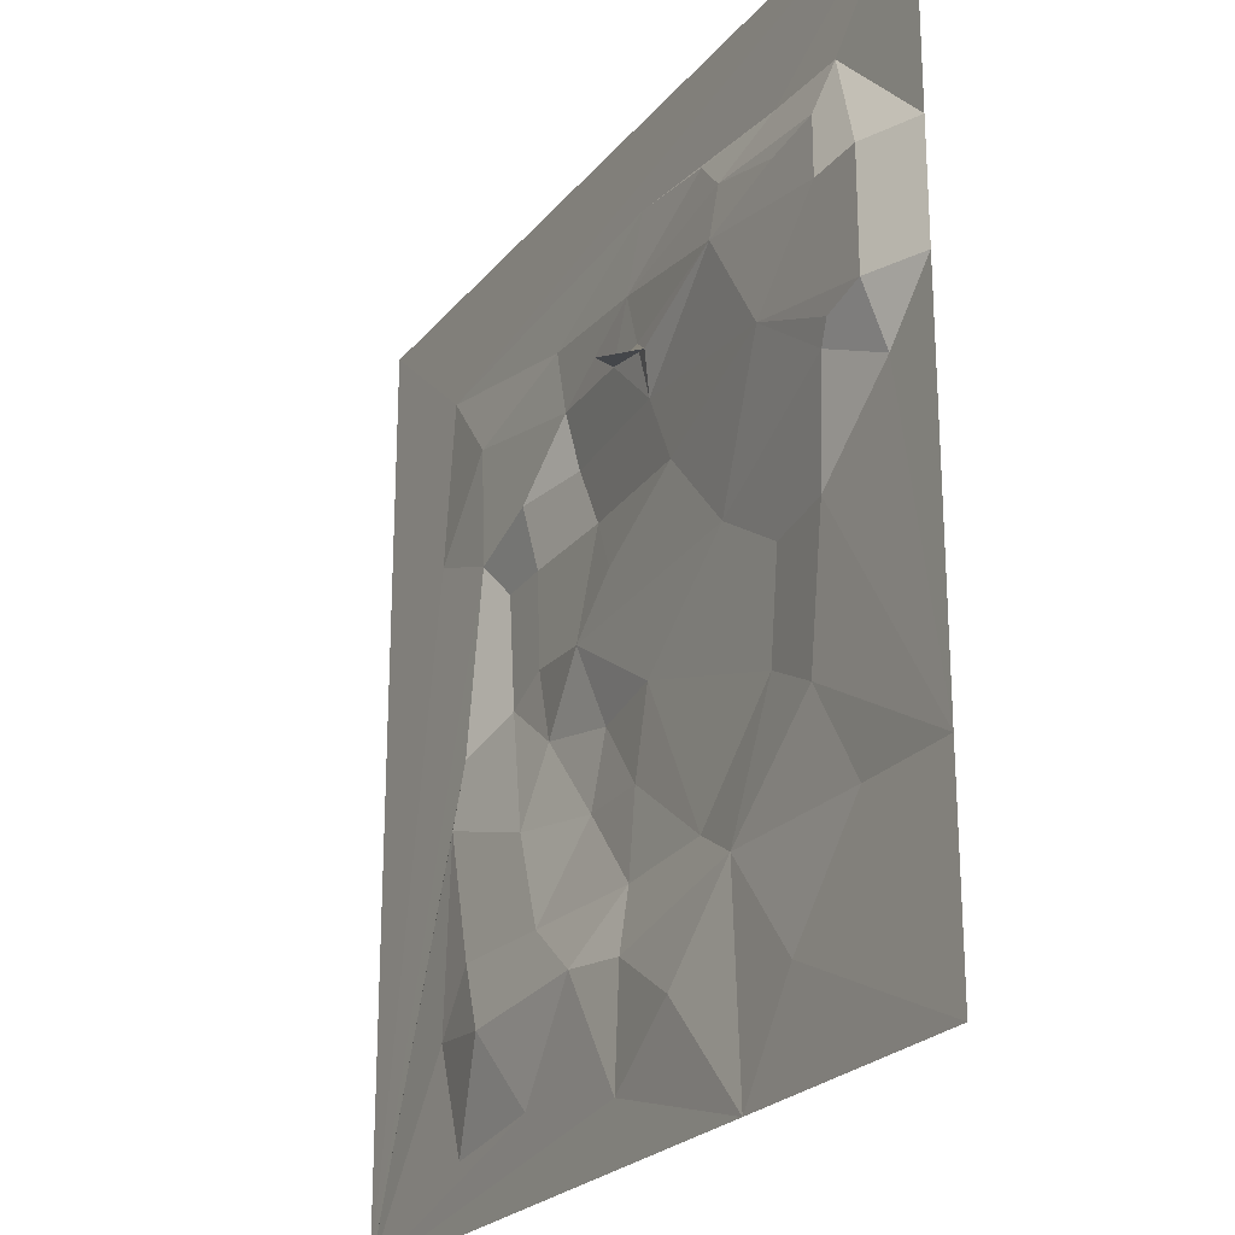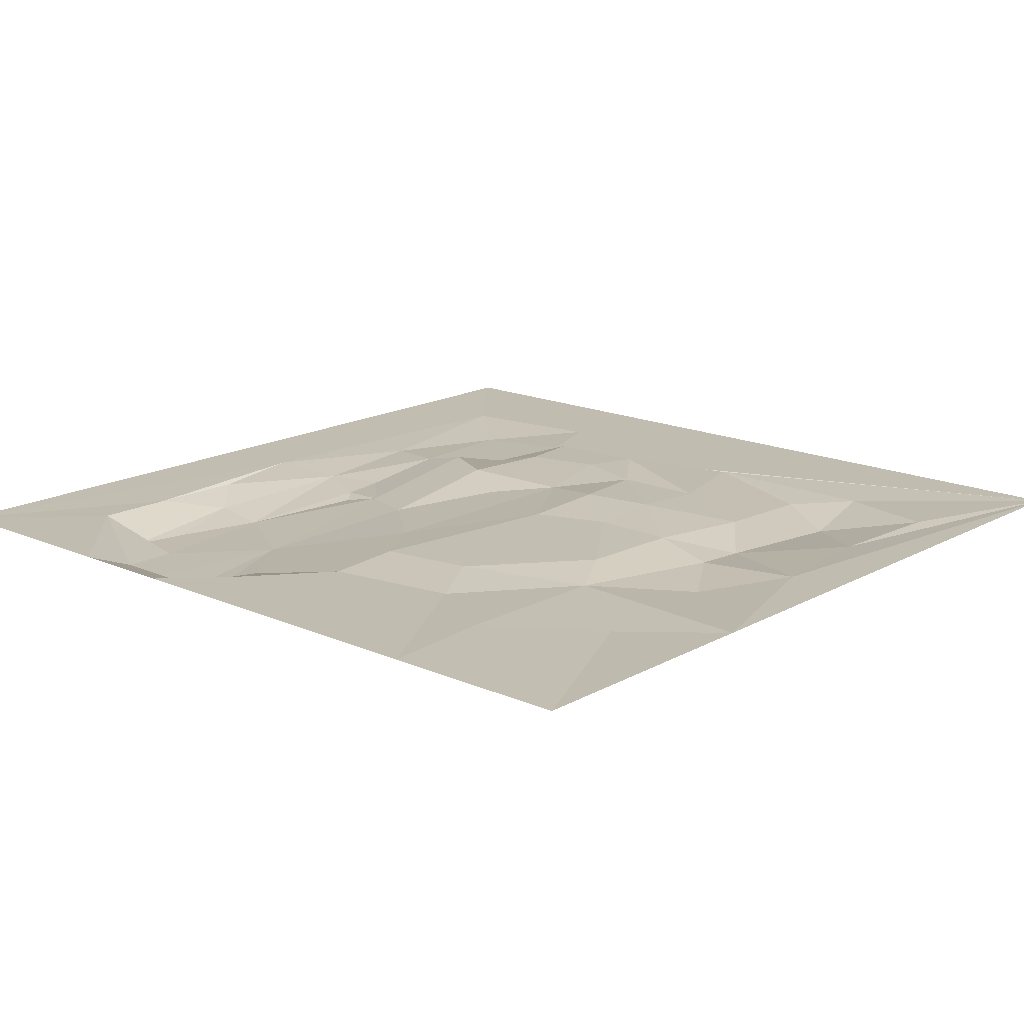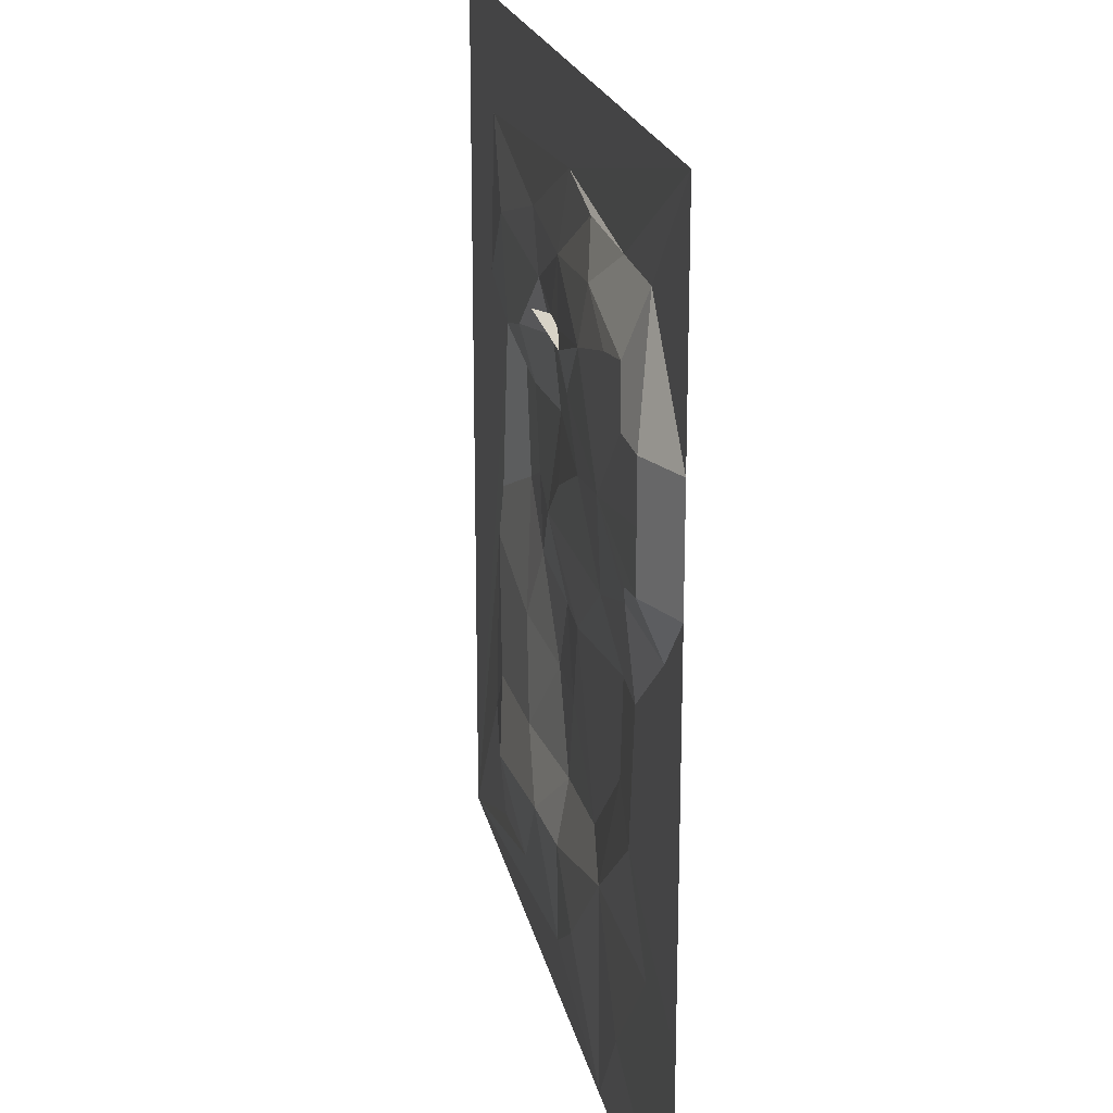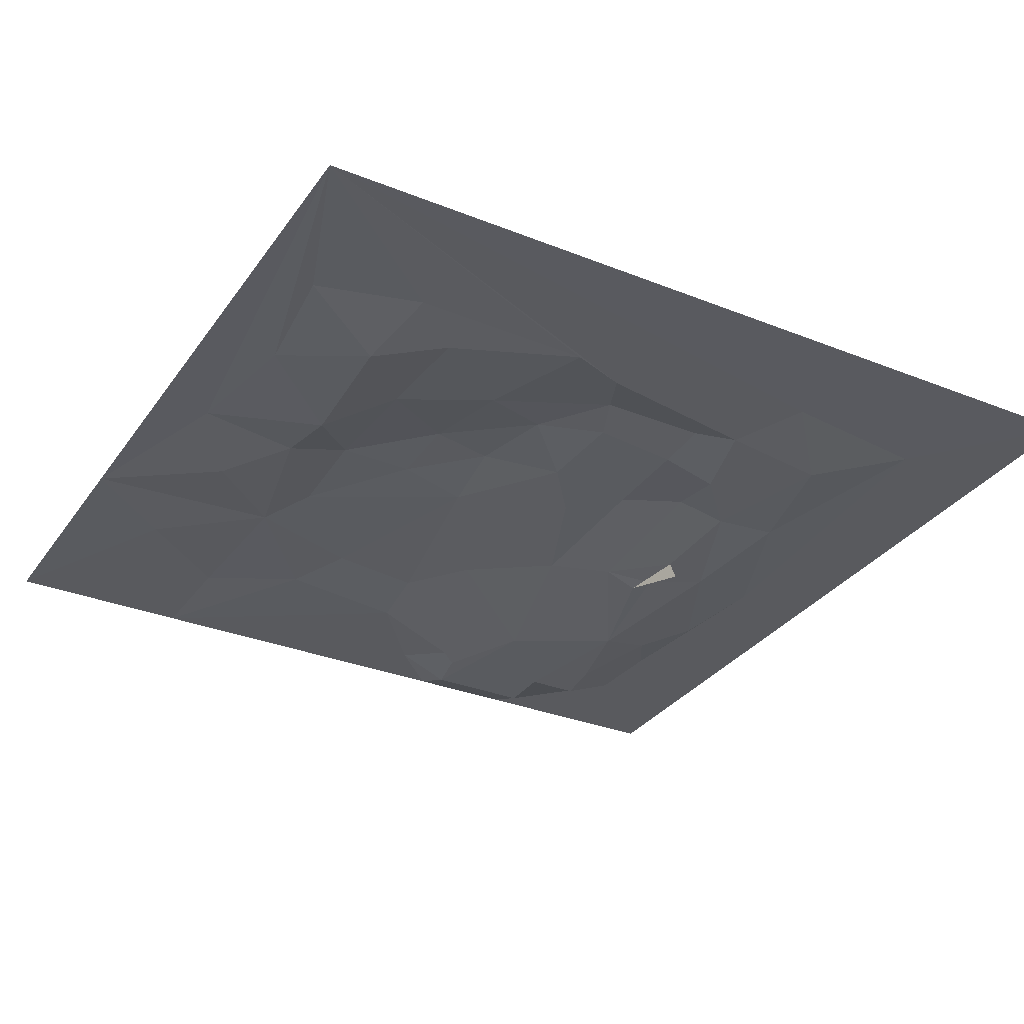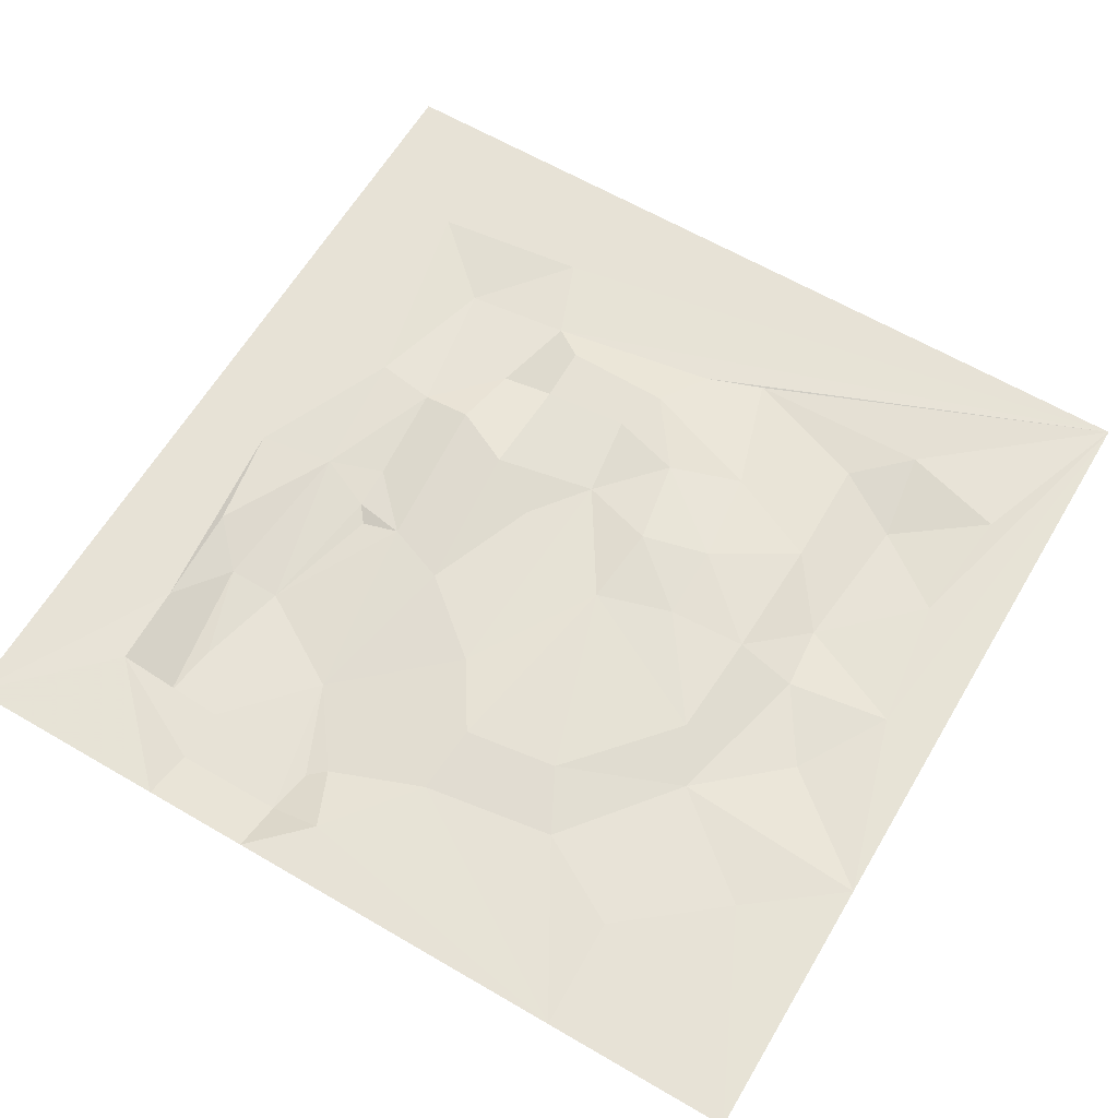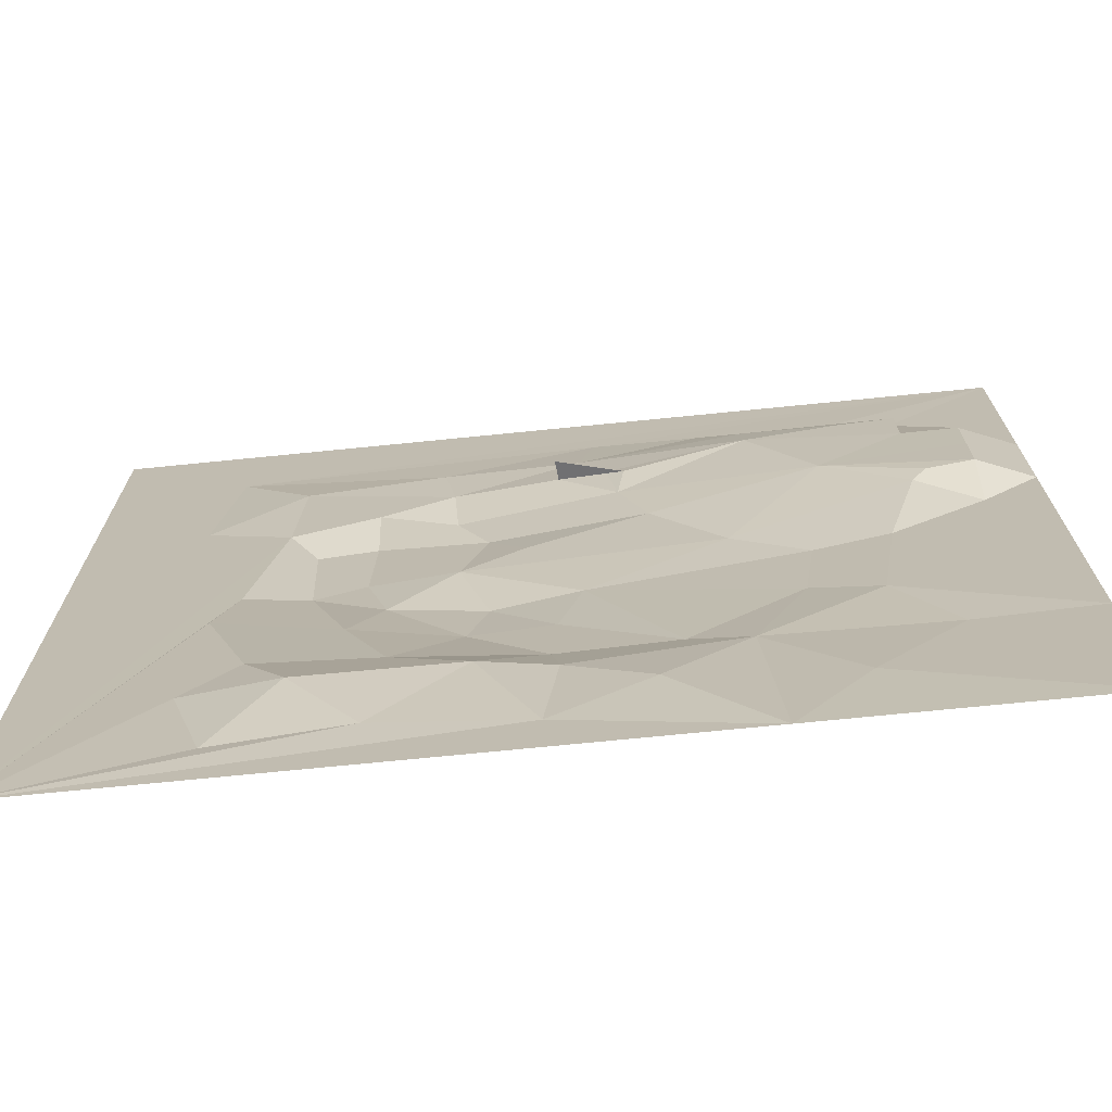
<metadata>
{"format":"obj","ext":"obj","renderer":"f3d","projection":"perspective","resolution":1024,"background":"white","views":[{"elev":-23.6,"azim":61.0,"up":"+Z"},{"elev":16.6,"azim":131.8,"up":"+Y"},{"elev":20.5,"azim":78.5,"up":"+Z"},{"elev":-31.8,"azim":-119.4,"up":"+Y"},{"elev":62.8,"azim":120.6,"up":"+Y"},{"elev":-72.2,"azim":5.7,"up":"+Z"}]}
</metadata>
<code>
o Plane
v 1 -0.000427 -0.5635
v -0.1965 0.01428 0.02349
v 0.007035 -0.01947 0.5029
v 0.5065 0.0148 -0.05106
v 1 -6.9e-05 -1
v 1 -0 0.25
v 1 0 0.5
v 3.9e-05 0.02809 -0.3126
v 0.6671 -0.000763 -0.03745
v 0.75 -0.05079 0.5
v -0.5034 0.03009 0.2488
v -0.6879 -0.006971 -0.6191
v -0.3115 -0.004413 -0.4988
v 0.4767 0.01666 -0.2717
v 0.7427 0.007585 -0.5574
v 0.1821 -0.01461 -0.7487
v -0.1757 0.03548 -0.3121
v -0.2457 -0.005347 0.6567
v 0.1923 -0.006045 0.2349
v 0.7698 -0.04717 0.2297
v -0.3375 -0.008087 -0.8315
v 0.5517 -0.004044 -0.7877
v 1 0 1
v -0.06303 0.01002 0.1279
v 0.3469 0.005818 0.05077
v 0.1093 -0.02684 0.5014
v -0.4949 0.03779 0.000515
v -0.01144 0.02124 -0.4948
v -1 1.8e-05 1
v 0.875 -0.05079 0.5
v -0.5633 0.000197 0.3268
v -0.2211 0.001142 0.516
v -0.4809 -0.03816 -0.6501
v 0.3614 0.002456 -0.5528
v 0.6209 0.000805 -0.3461
v 0.2353 0.02093 -0.4824
v 0.3898 0.000104 -1
v -0.3381 0.03282 -0.1167
v -0.4054 0.009477 -0.2805
v -0.6752 -0.000907 -0.1955
v -0.6152 -0.000666 -0.8611
v -0.7477 -0.000283 0.3981
v 0.75 -0.05079 0.625
v 0.05151 -0.01611 0.6315
v 0.3176 -0.009335 0.7687
v 0.7378 -0.03797 0.1877
v 0.875 -0.05079 0.25
v -0.3744 0.02389 0.2481
v -0.1447 0.03131 0.2564
v -0.02377 -5.9e-05 -0.8748
v -0.1473 -0.025 -0.6207
v -0.2136 0.02905 0.395
v -0.3743 -0.01009 0.378
v -0.3851 0.03529 0.04711
v 0.875 -0.05079 0.375
v 0.1327 -0.01486 0.3808
v 0.08515 -0.000761 0.8037
v 0.75 -4e-06 0.75
v 0.5575 -0.00261 0.7562
v 0.4196 -0.03615 0.6718
v -1 0.000128 -1
v -0.7046 -0.000555 0.7537
v -0.545 -0.01596 0.5747
v -0.1335 0.04258 -0.155
v 0.00747 -0.008327 -0.6364
v 0.05153 0.02483 -0.1349
v -0.573 -0.01538 -0.4936
v -0.6266 0.000551 -0.06314
v 0.875 0 0.125
v 0.002369 -0.05762 0.5148
v 0.75 -0.05079 0.5
v 0.4155 -0.05402 0.5536
v 0.1486 -0.0339 0.4707
v 0.875 -0.05079 0.5
v 0.75 -0.05079 0.625
v 0.5568 -0.04803 0.3218
v 0.875 -0.05079 0.25
v 0.875 -0.05079 0.375
v 0.625 -0.05287 0.6062
f 6 1 69
f 40 68 27 39
f 44 3 32
f 14 35 34
f 65 34 16
f 34 15 22
f 39 17 13
f 38 17 39
f 64 66 8
f 61 40 12
f 55 7 6 47
f 12 41 61
f 42 31 61
f 56 26 73
f 23 7 58
f 30 74 71
f 60 79 72
f 53 52 49 48
f 52 56 19 49
f 15 1 5 22
f 67 13 51 33
f 51 50 21
f 13 28 51
f 28 65 51
f 33 51 21
f 52 32 3 56
f 41 21 61
f 11 31 53 48
f 31 63 32 53
f 11 48 54 27
f 32 52 53
f 54 48 49 2
f 4 25 46 9
f 55 78 74
f 47 77 78
f 47 20 76 77
f 3 26 73 70
f 10 71 75
f 24 19 25 2
f 3 26 56
f 59 58 43 60
f 23 59 57
f 57 45 44
f 23 58 59
f 61 29 62 42
f 63 31 42
f 67 40 39 13
f 23 57 62
f 2 64 38
f 27 38 39
f 54 38 27
f 28 36 34 65
f 34 37 16
f 35 15 34
f 14 4 9 35
f 4 14 66
f 2 25 66
f 66 36 8
f 9 69 1
f 31 11 27 68
f 14 34 36
f 18 44 32
f 18 57 44
f 31 68 61
f 10 43 58 30
f 46 20 47 69
f 72 79 75 71
f 71 74 78 76
f 78 77 76
f 72 71 76
f 56 76 19
f 72 76 56
f 46 25 76
f 30 58 7
f 17 8 28
f 37 34 22
f 12 33 41
f 63 18 32
f 26 44 72
f 57 59 45
f 10 30 71
f 21 50 61
f 50 51 65
f 60 43 75 79
f 41 33 21
f 26 72 73
f 30 7 55
f 30 55 74
f 55 47 78
f 76 20 46
f 43 10 75
f 44 60 72
f 3 44 26
f 18 62 57
f 29 23 62
f 62 18 63
f 12 67 33
f 61 68 40
f 17 38 64
f 64 2 66
f 54 2 38
f 61 50 37
f 65 16 50
f 66 25 4
f 8 36 28
f 15 35 1
f 9 1 35
f 66 14 36
f 50 16 37
f 13 17 28
f 64 8 17
f 12 40 67
f 42 62 63
f 44 45 60
f 45 59 60
f 76 25 19
f 46 69 9
f 47 6 69
f 2 49 24
f 49 19 24
f 22 5 37
f 73 72 56

</code>
